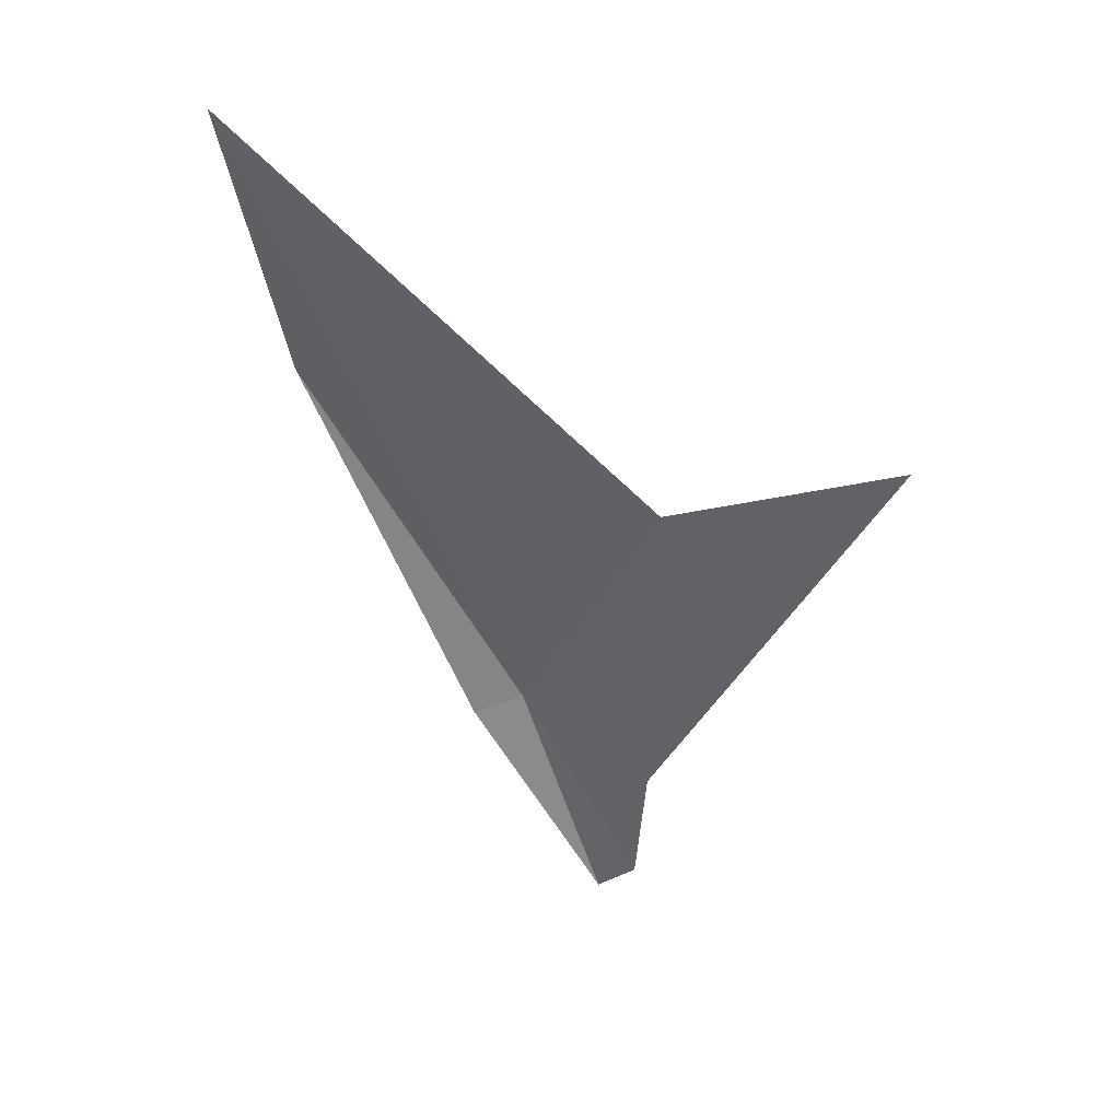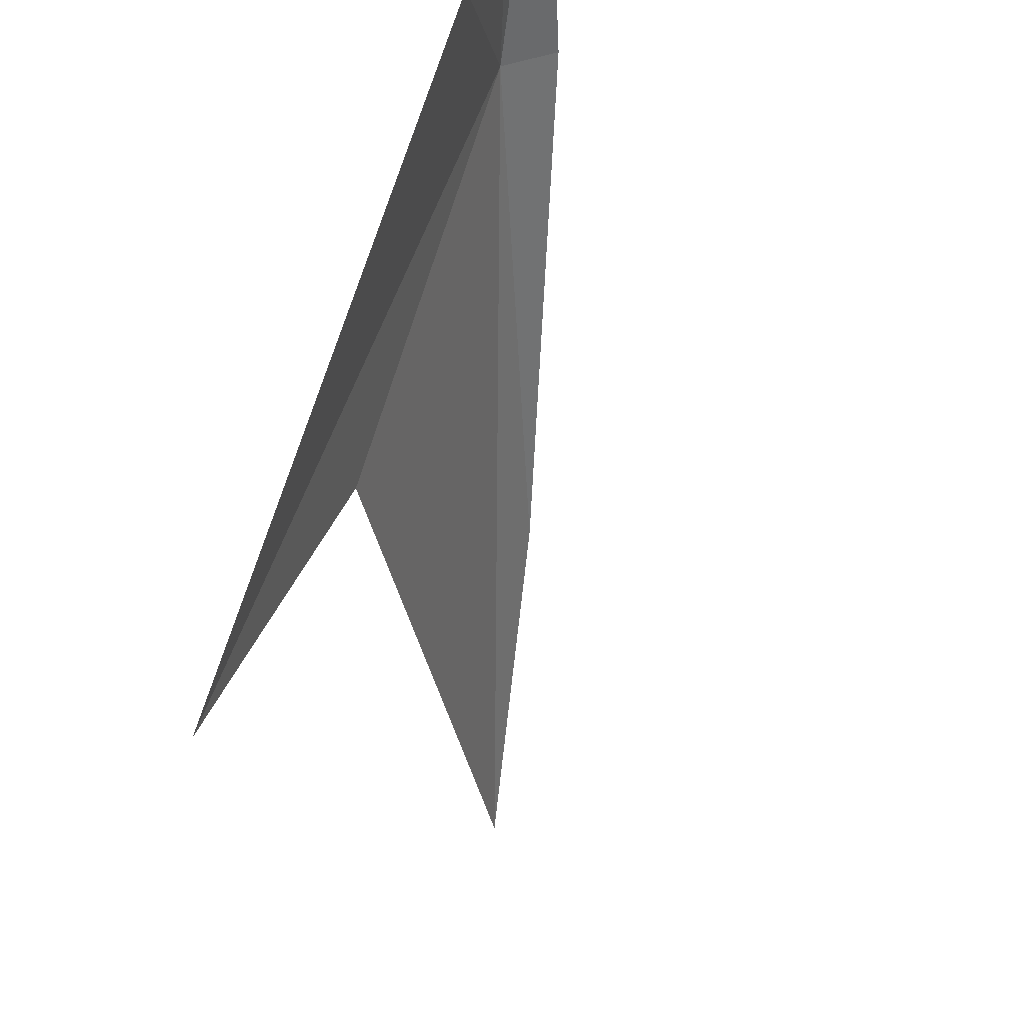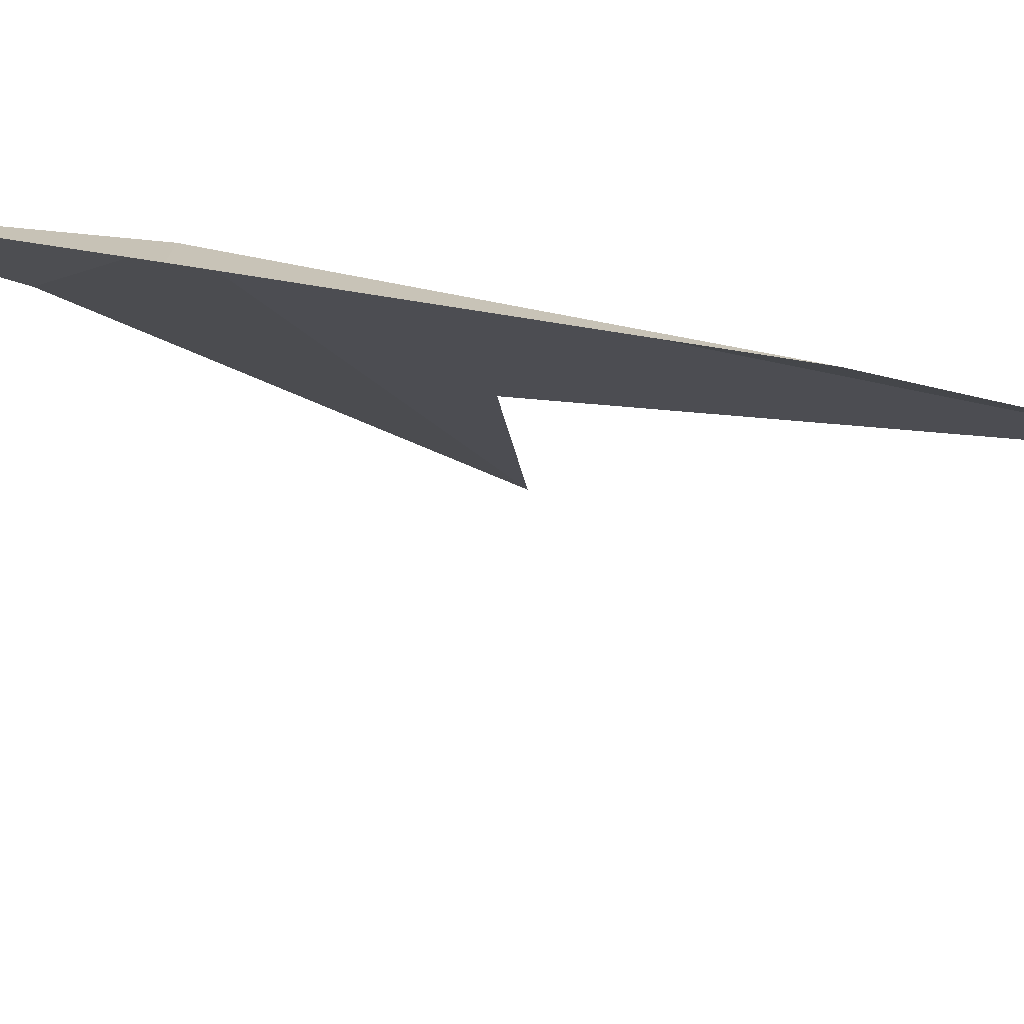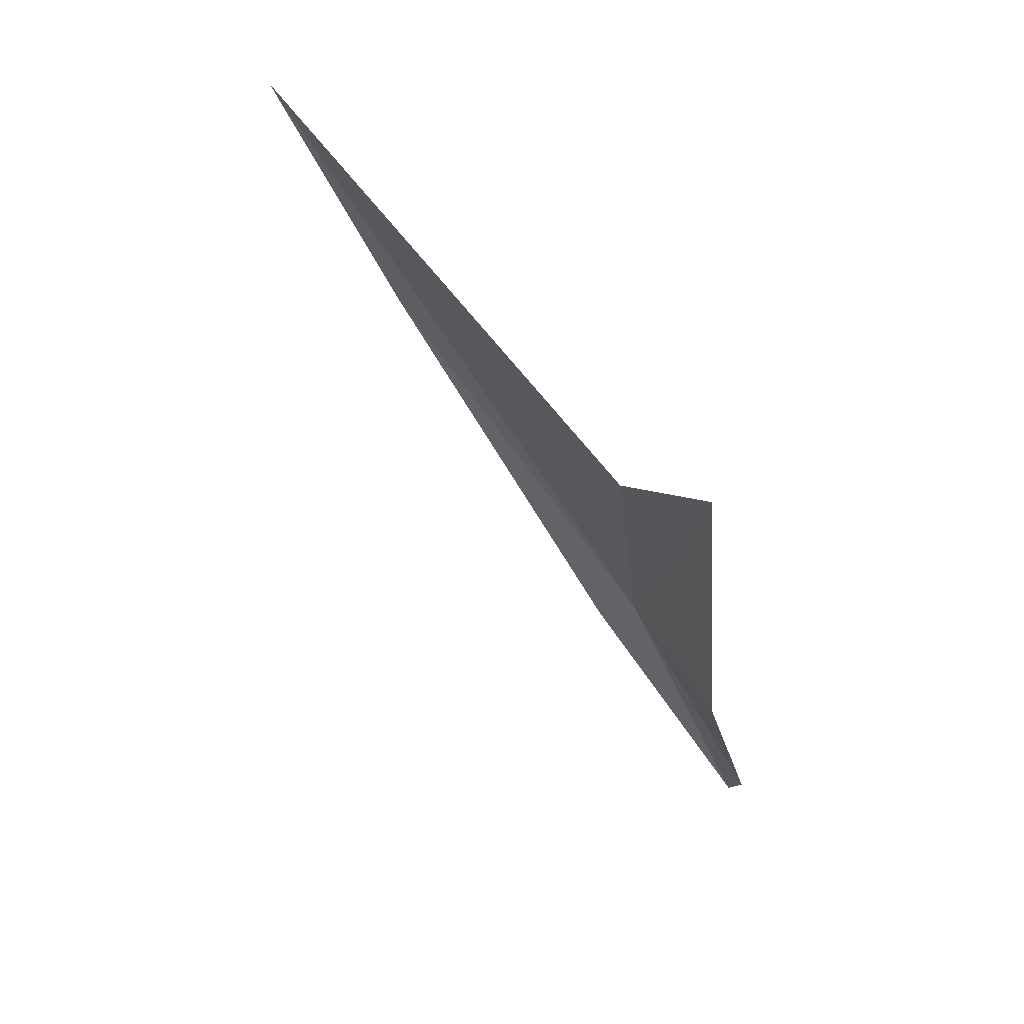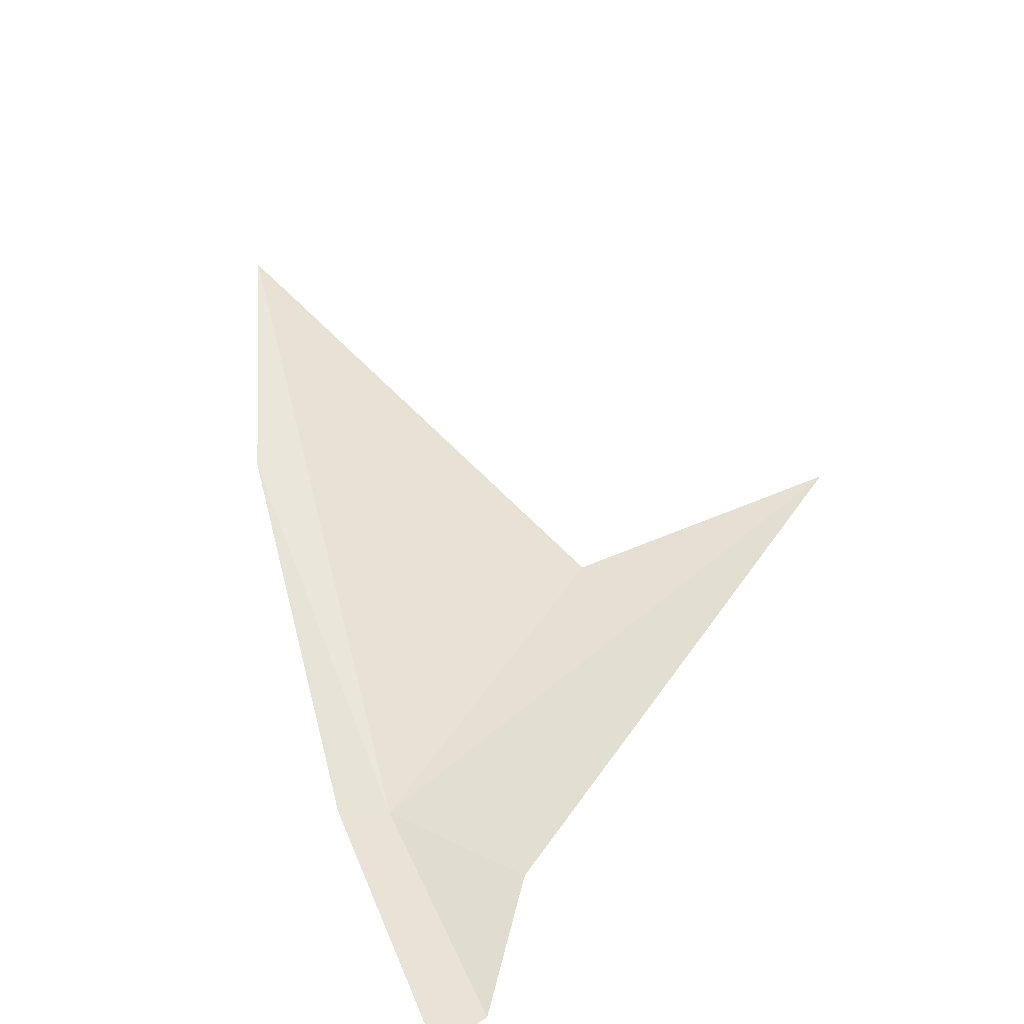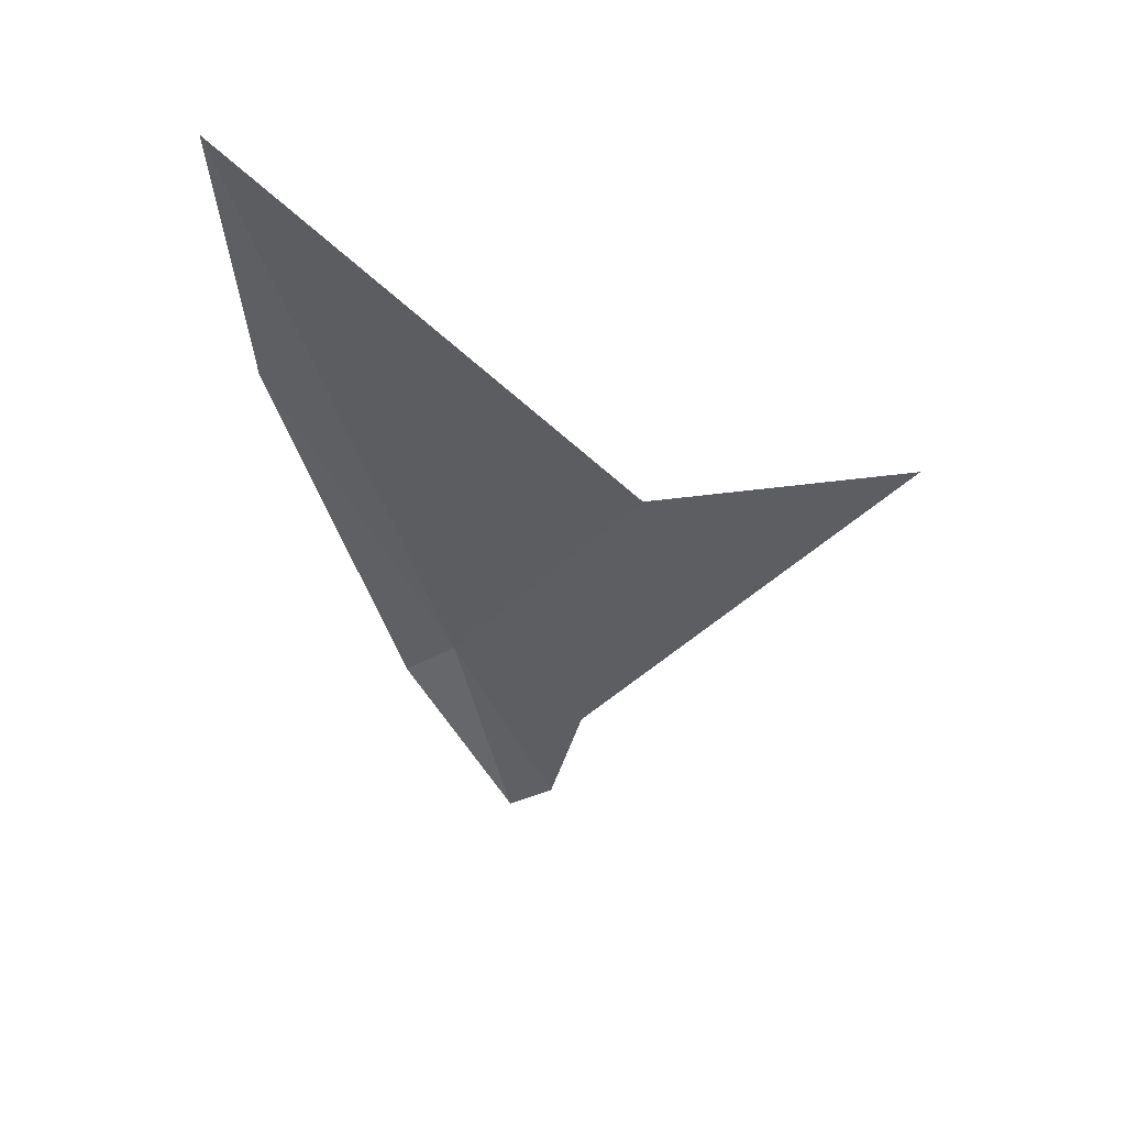
<metadata>
{"format":"obj","ext":"obj","renderer":"f3d","projection":"perspective","resolution":1024,"background":"white","views":[{"elev":8.1,"azim":142.1,"up":"+Y"},{"elev":-51.9,"azim":-34.0,"up":"+Z"},{"elev":55.8,"azim":67.5,"up":"+Z"},{"elev":16.5,"azim":-178.3,"up":"+Y"},{"elev":-63.2,"azim":123.8,"up":"+Y"},{"elev":19.7,"azim":125.5,"up":"+Y"}]}
</metadata>
<code>
v -11.7 19.5 47.74
v -9.634 22.25 47.83
v -11.4 19.36 48
v -8.639 24.13 47.33
v -11.51 21.18 45.79
v -12.6 17.71 47.86
v -12.37 18.83 46.93
v -12.1 21.62 43.82
v -12.69 17.91 47.48
f 1 3 2
f 1 2 4
f 1 4 5
f 1 6 3
f 1 8 7
f 1 5 8
f 1 9 6
f 1 7 9

</code>
